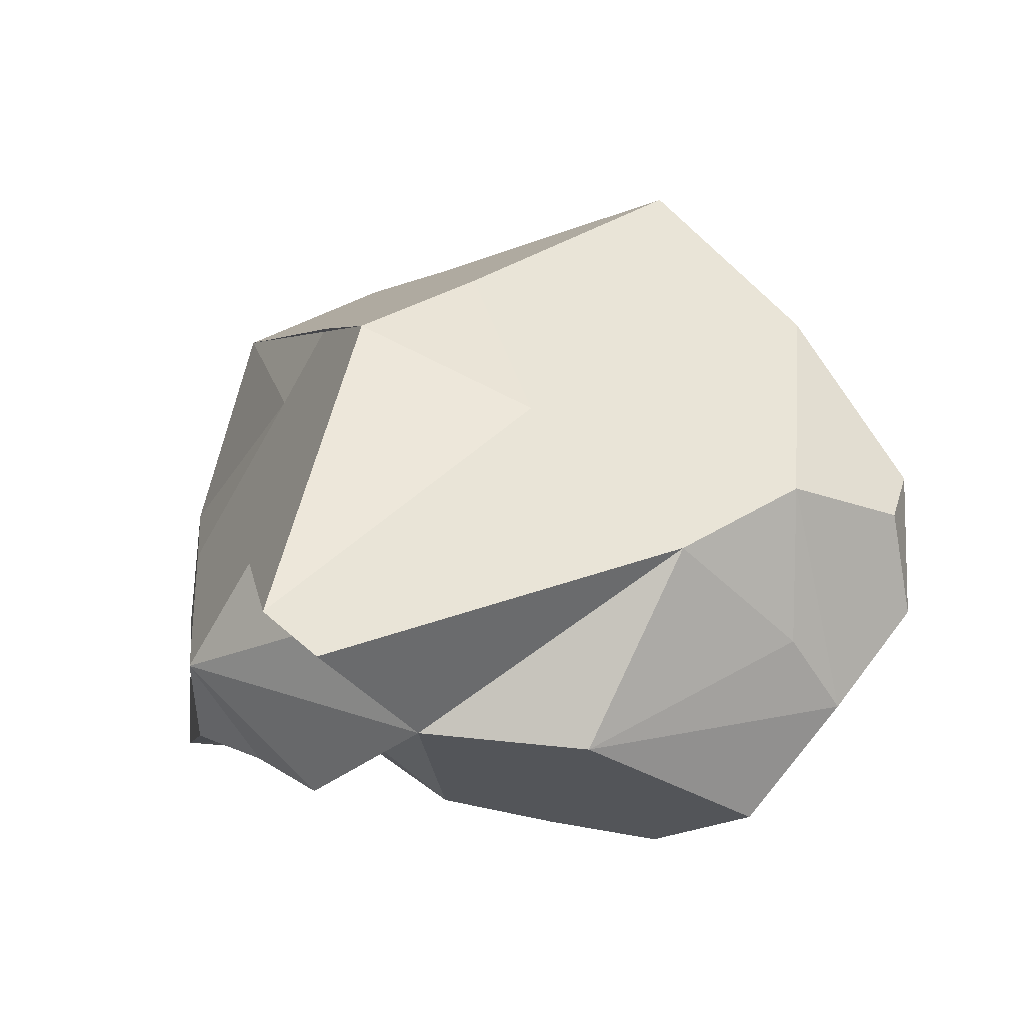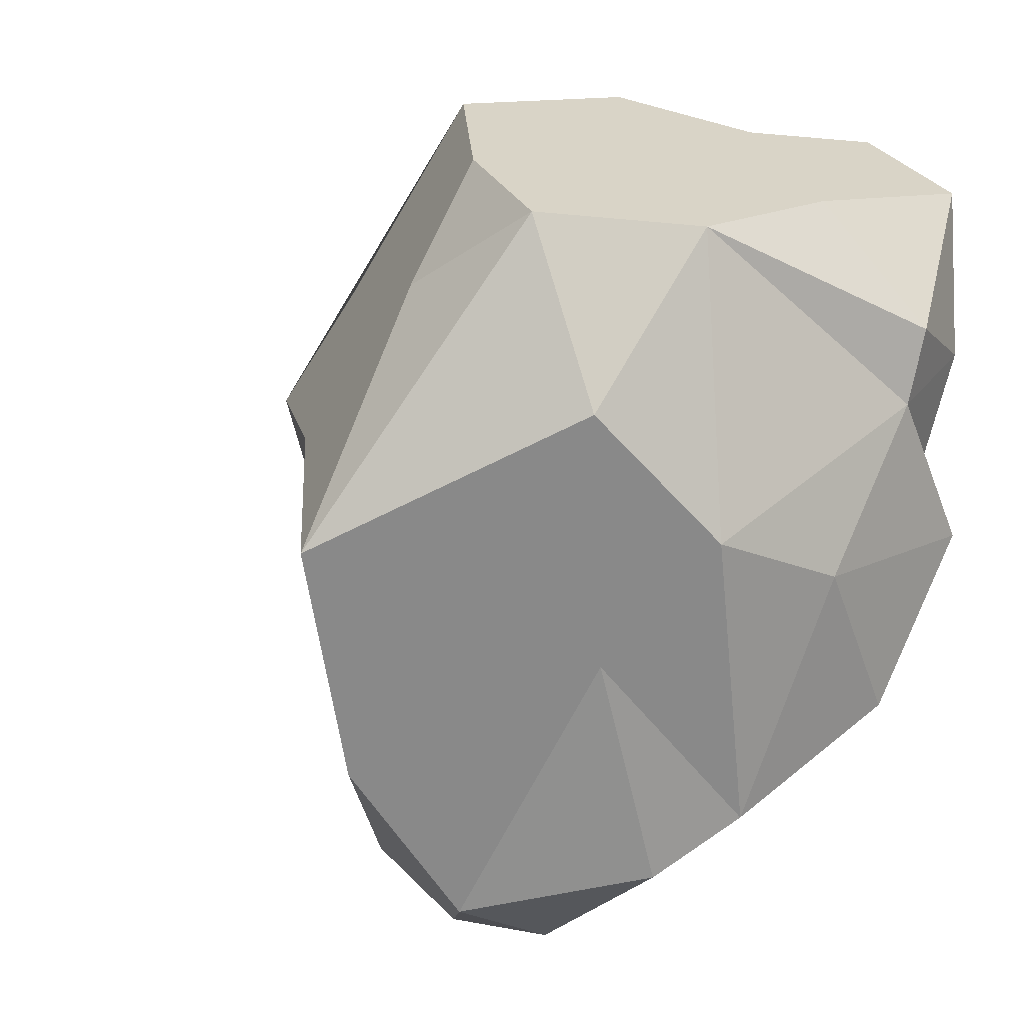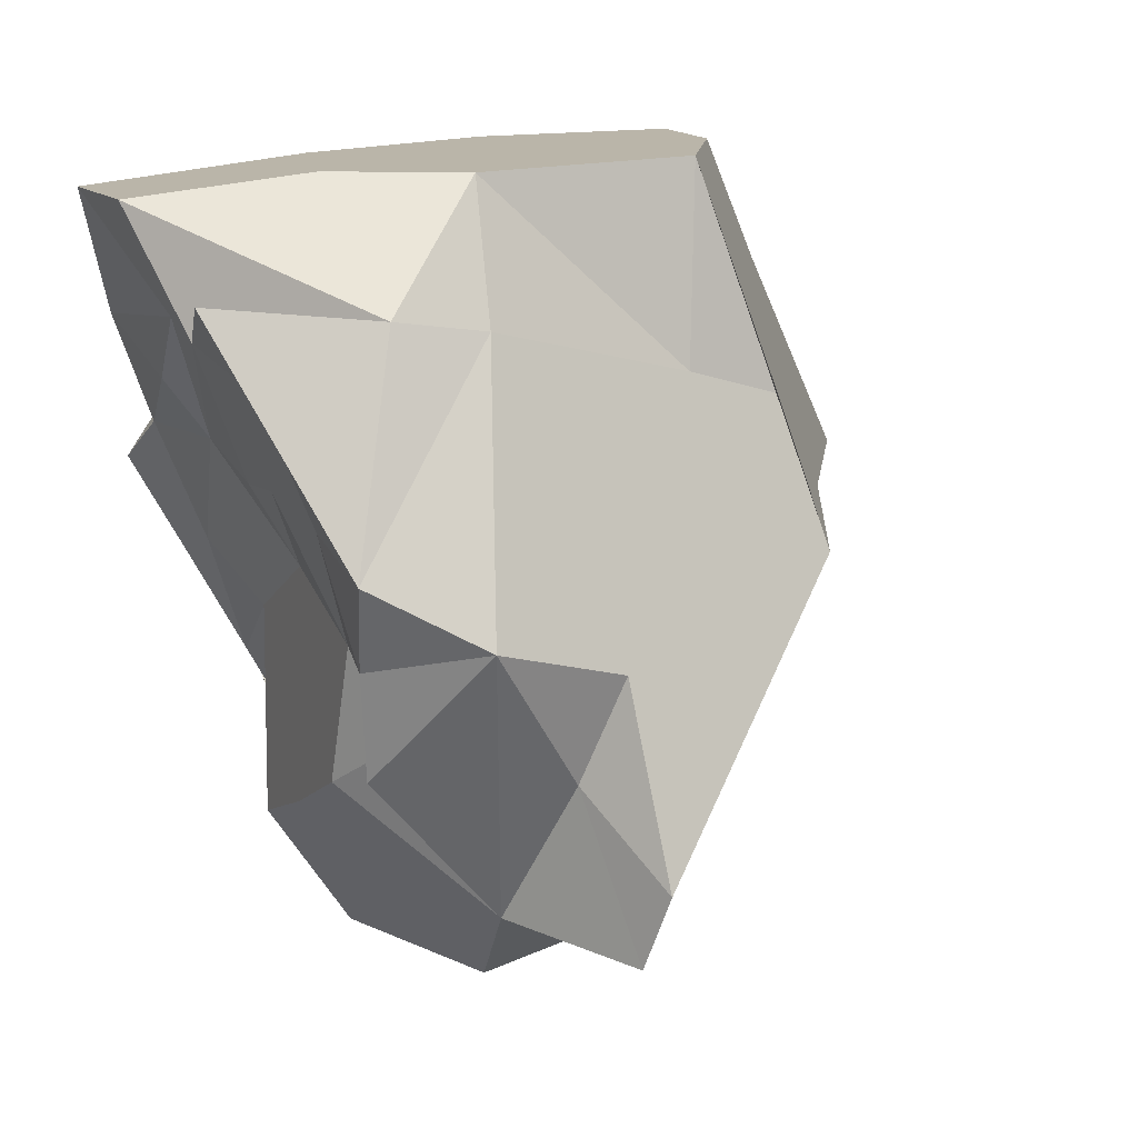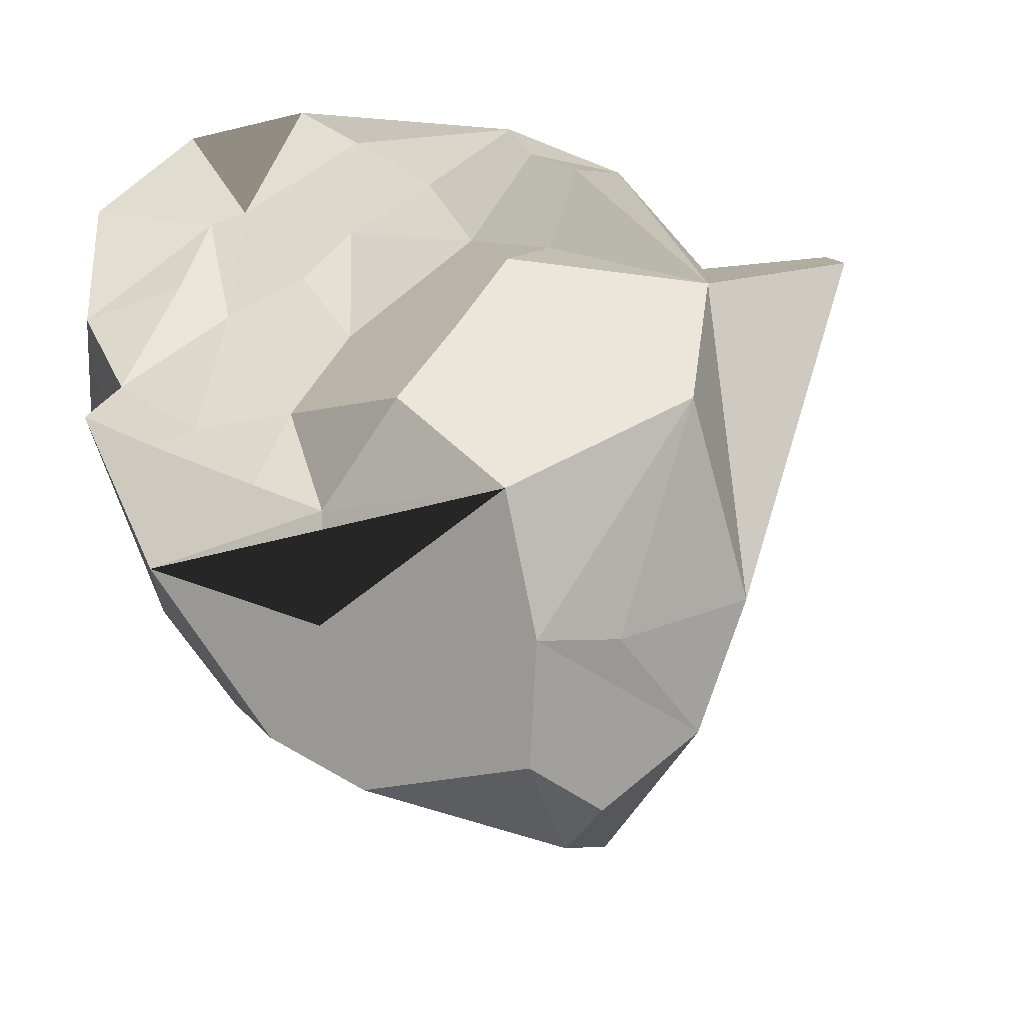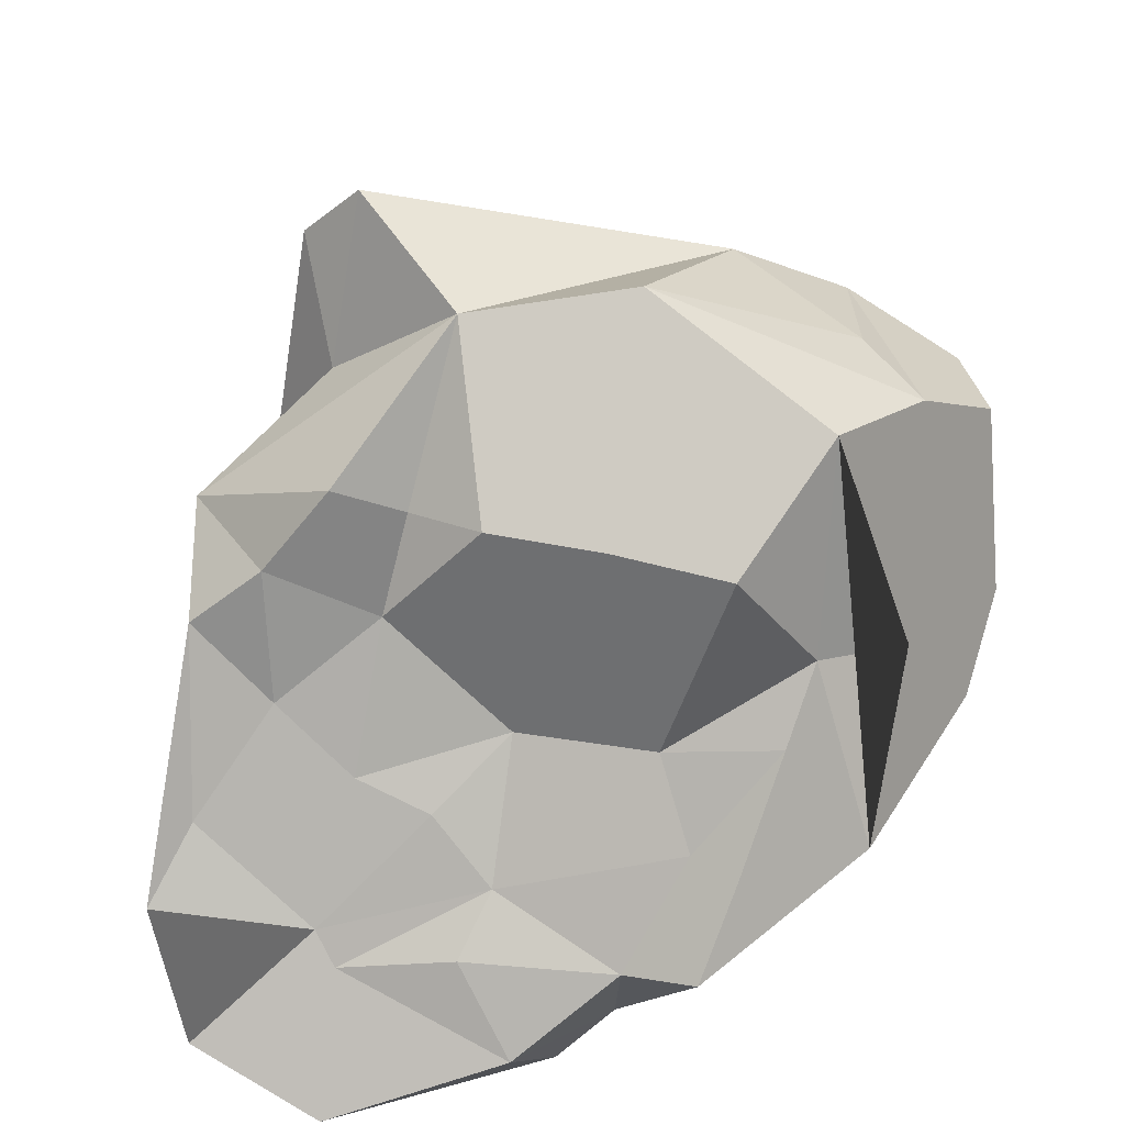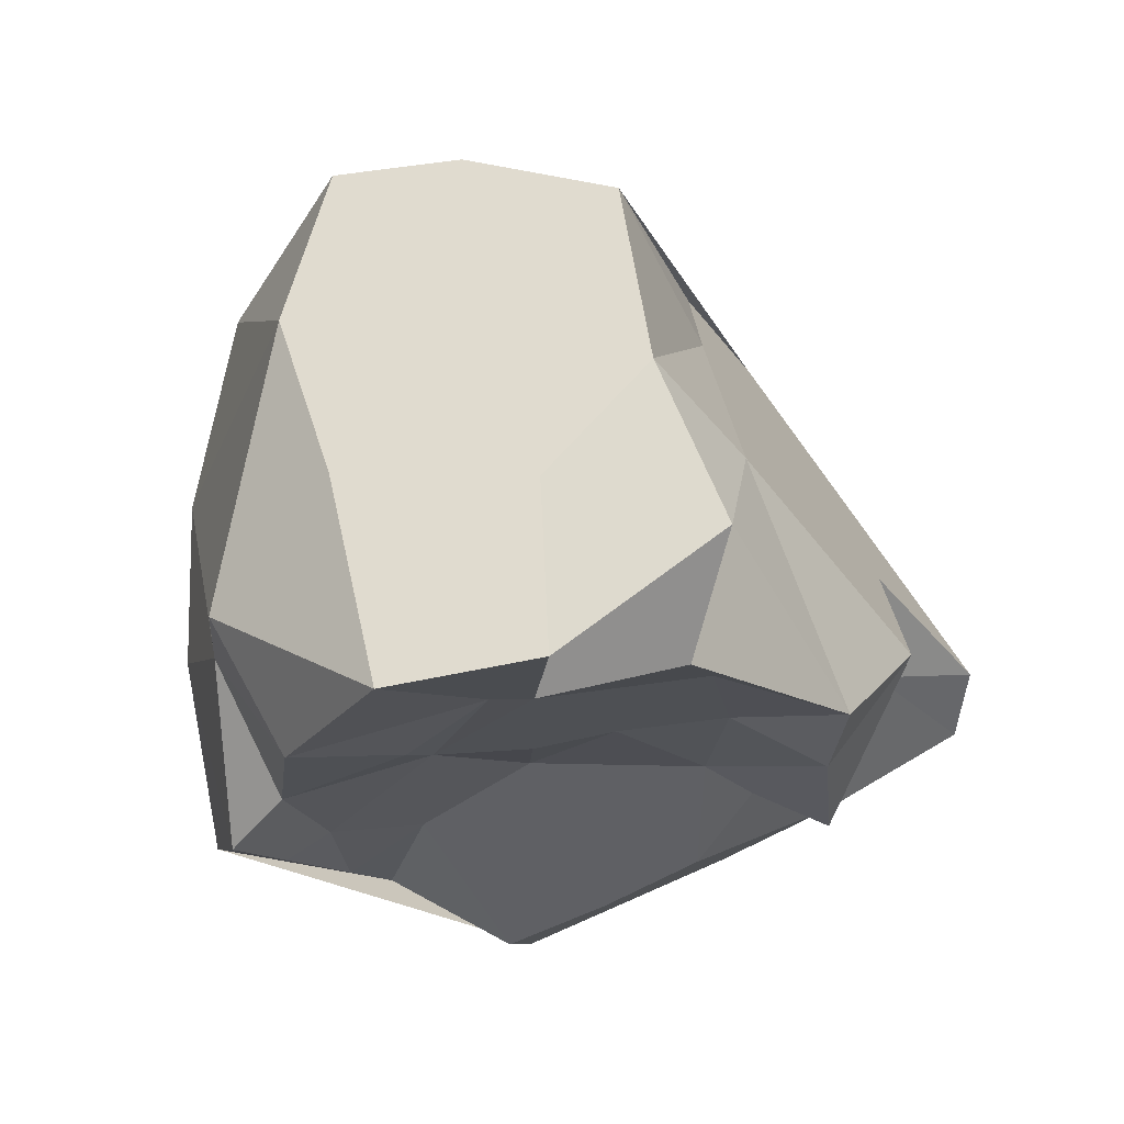
<metadata>
{"format":"obj","ext":"obj","renderer":"f3d","projection":"perspective","resolution":1024,"background":"white","views":[{"elev":1.2,"azim":105.5,"up":"+Y"},{"elev":-18.7,"azim":-130.3,"up":"+Z"},{"elev":60.8,"azim":65.1,"up":"+Z"},{"elev":-43.6,"azim":24.2,"up":"+Z"},{"elev":-73.7,"azim":105.9,"up":"+Y"},{"elev":-23.2,"azim":-30.4,"up":"+Y"}]}
</metadata>
<code>
o Rock_1_Icosphere.002
v -0.129 -1.289 0.3021
v -1.464 -1.633 2.717
v -3.495 -0.8001 0.1933
v -0.4021 -1.043 -3.654
v 1.361 -1.326 1.181
v 1.605 -2.139 -1.141
v -3.186 -2.04 1.202
v -0.8317 -1.863 -2.229
v -2.112 -1.671 -2.76
v 2.059 -1.934 -3.483
v 3.583 0.06297 1.111
v -0.108 -0.08924 3.927
v 0.2227 0.7433 3.695
v -3.882 -0.7188 0.9349
v -2.19 -1.876 4.229
v -1.406 -0.1493 -4.123
v 2.442 0.004485 -4.016
v 1.33 0.2684 -5.097
v -1.483 1.933 -2.829
v 0.8726 3.473 1.797
v -1.983 4.095 2.142
v -0.3899 5.014 -1.958
v -0.6584 -1.529 1.277
v 2.158 -1.472 2.136
v 2.797 -1.727 1.241
v -0.6026 -1.628 -1.047
v -3.014 3.376 -0.8201
v 3.735 -1.059 -2.105
v 1.666 1.331 -4.987
v 0.6305 2.611 2.404
v 0.8474 3.441 -3.793
v 2.349 2.493 -1.115
v -0.9714 3.412 3.428
v -0.09791 -1.325 0.2387
v -2.612 -1.967 -0.09099
v -1.885 -1.693 2.636
v -2.784 -2.301 -0.8102
v 4.925 0.3855 1.016
v -3.382 0.2925 2.336
v 2.64 1.627 -4.078
v 2.234 3.425 0.8768
v -3.521 2.237 1.39
v 1.028 3.992 -0.07691
v -1.217 4.3 0.9196
v -2.931 4.113 1.198
v 3.467 1.02 -3.036
v 1.087 1.72 -5.024
v -0.5555 0.356 -4.715
v -2.036 -0.01035 3.801
v -1.112 1.2 4.218
v 2.795 -0.3774 2.722
v 3.091 0.7947 1.887
v 1.855 -0.7323 -4.409
v -3.006 1.64 -1.799
v -2.961 -0.09637 -1.784
v -3.29 -2.04 3.195
v -0.7855 -1.677 4.233
v 1.805 -1.273 3.009
v 5.217 -0.0361 0.3298
v 3.939 -0.919 -0.3253
v 1.068 -2.375 -2.217
v -0.0894 -1.704 -2.747
v -1.915 -2.099 -1.462
v -1.629 -1.868 -1.067
v -2.073 -1.88 1.427
v -1.532 -1.634 0.9142
v 2.289 -1.294 0.6461
v 2.053 -1.877 -0.04251
v -0.1204 -1.436 3.574
v -0.1129 -1.447 1.902
v 0.8025 -1.313 2.456
f 5 70 1
f 25 67 60
f 23 66 1
f 66 23 2
f 35 64 66
f 61 26 62
f 25 51 24
f 11 51 60
f 57 69 58
f 7 14 3
f 14 7 56
f 10 53 28
f 28 53 17
f 28 60 68 6 61 10
f 3 42 54
f 22 27 45
f 32 41 38
f 32 43 41
f 22 45 44
f 44 45 21
f 30 33 50
f 46 28 17
f 40 46 17
f 47 29 18
f 48 47 18
f 19 48 16
f 54 42 27
f 27 42 45
f 52 51 11
f 30 13 51 52 38 41 20
f 11 38 52
f 9 16 48 18 53 10 4
f 27 22 31 47 19 16 54
f 16 55 54
f 37 55 9
f 3 55 37
f 55 3 54
f 56 39 14
f 36 56 7
f 12 13 50
f 50 13 30
f 12 58 13
f 51 58 24
f 58 51 13
f 60 59 11
f 46 60 28
f 61 62 10
f 10 62 4
f 62 9 4
f 64 63 8
f 9 63 37
f 37 35 3
f 66 65 35
f 7 65 36
f 57 12 15 2
f 67 68 60
f 68 67 5
f 71 70 5
f 24 71 5
f 1 70 23
f 2 23 70
f 64 26 1 66
f 8 26 64
f 60 51 25
f 2 69 57
f 9 55 16
f 14 42 3
f 33 30 20
f 33 20 41 43 22 44 21
f 45 42 39 56 15 49 50 33 21
f 24 5 67 25
f 40 31 22 43 32 38 59 46
f 47 31 40 29
f 49 15 12 50
f 19 47 48
f 14 39 42
f 40 53 18 29
f 17 53 40
f 36 2 15 56
f 12 57 58
f 11 59 38
f 46 59 60
f 26 8 62
f 9 62 8 63
f 64 35 37 63
f 66 2 36
f 35 65 7
f 3 35 7
f 5 1 26 61 6 68
f 69 2 70 71
f 58 69 71
f 71 24 58
f 65 66 36
l 1 34

</code>
